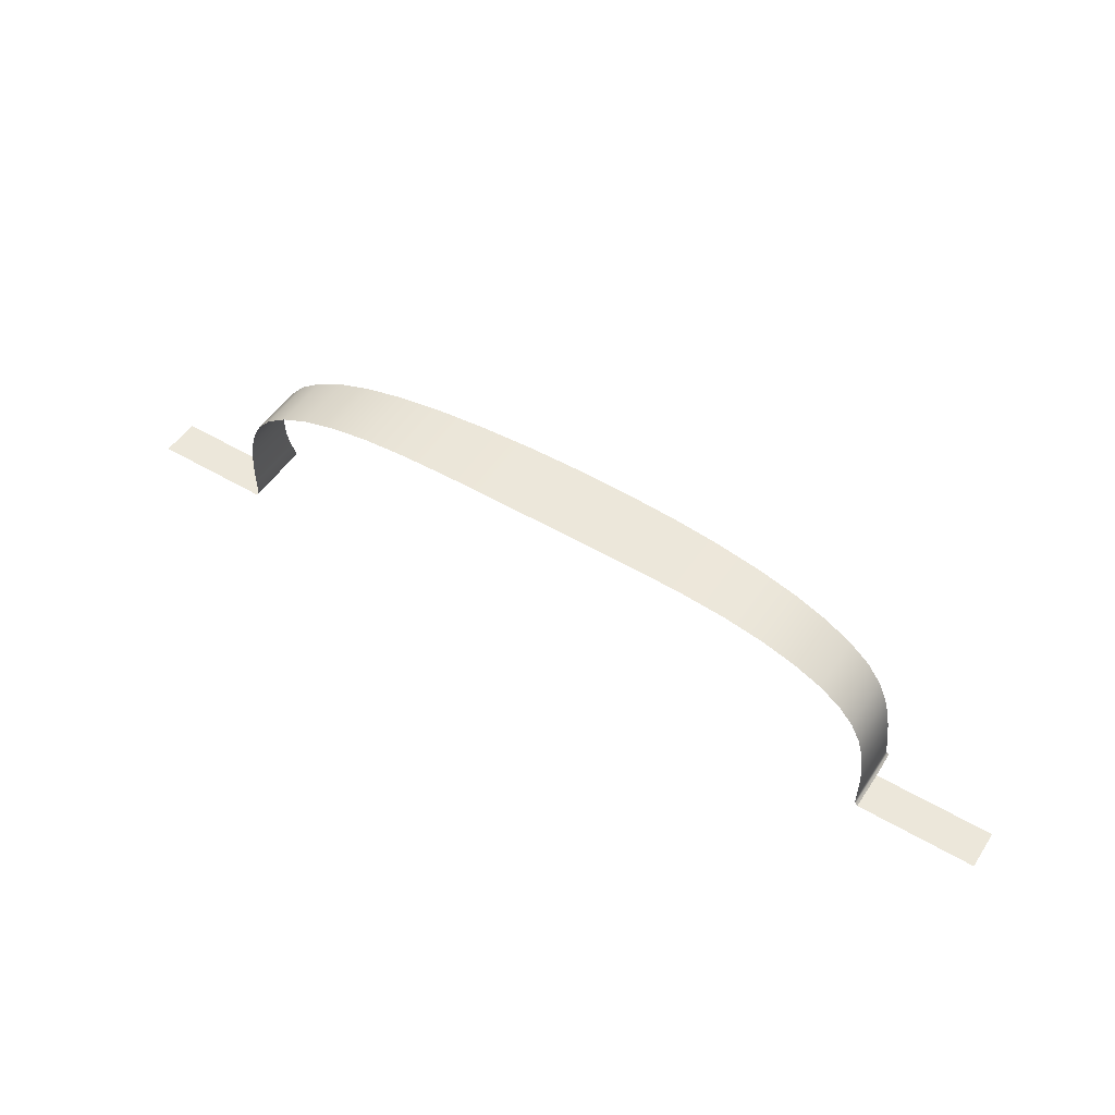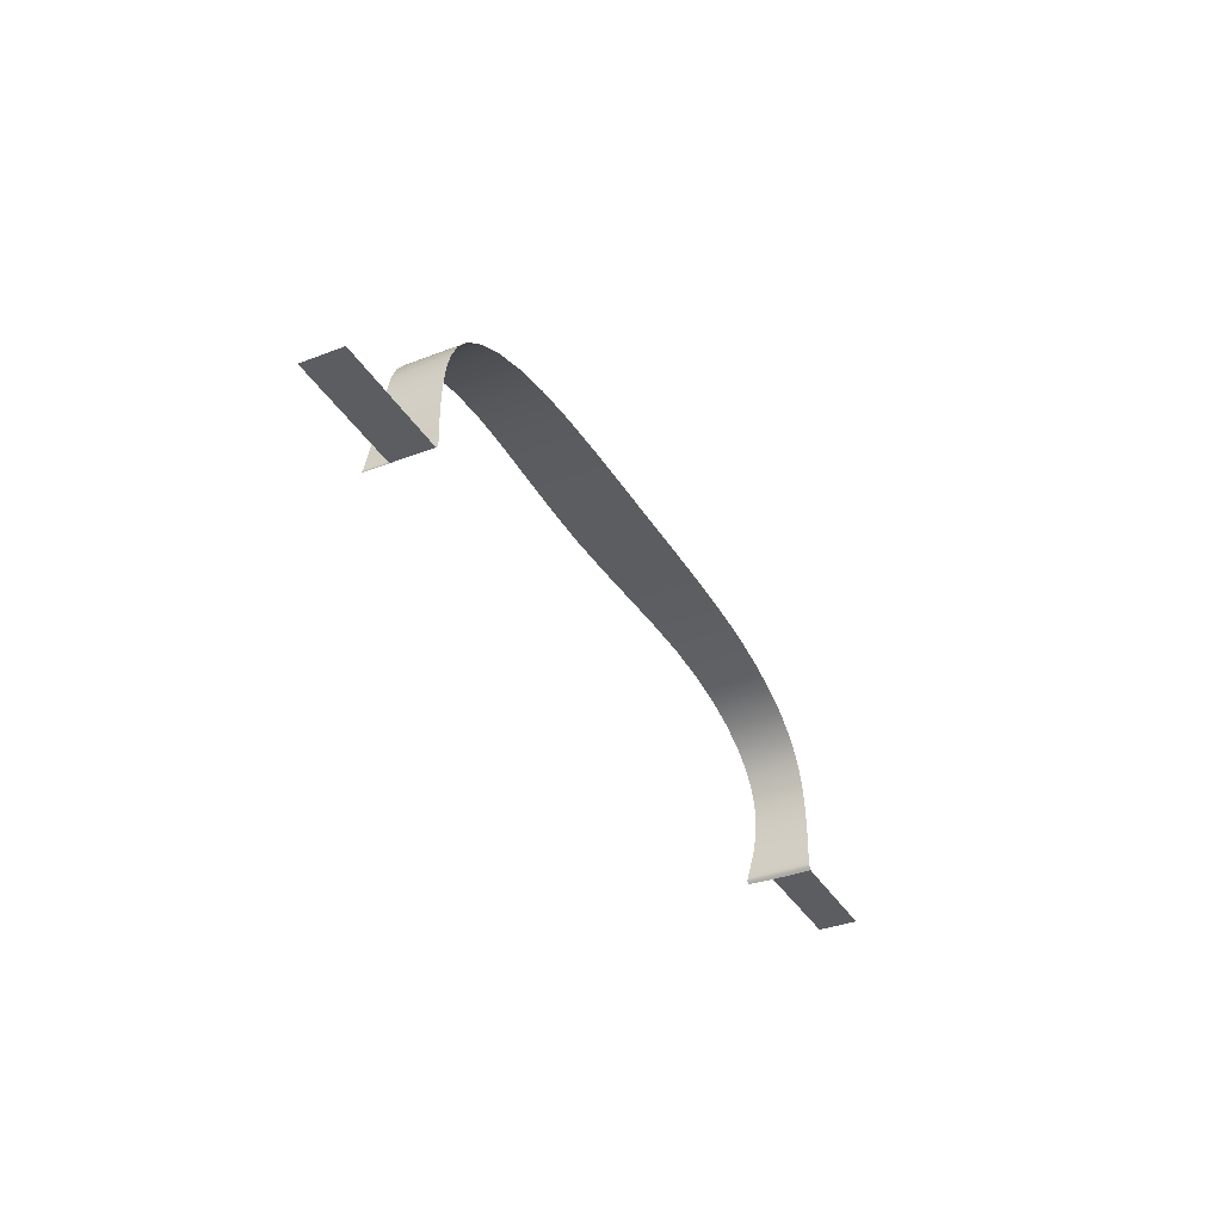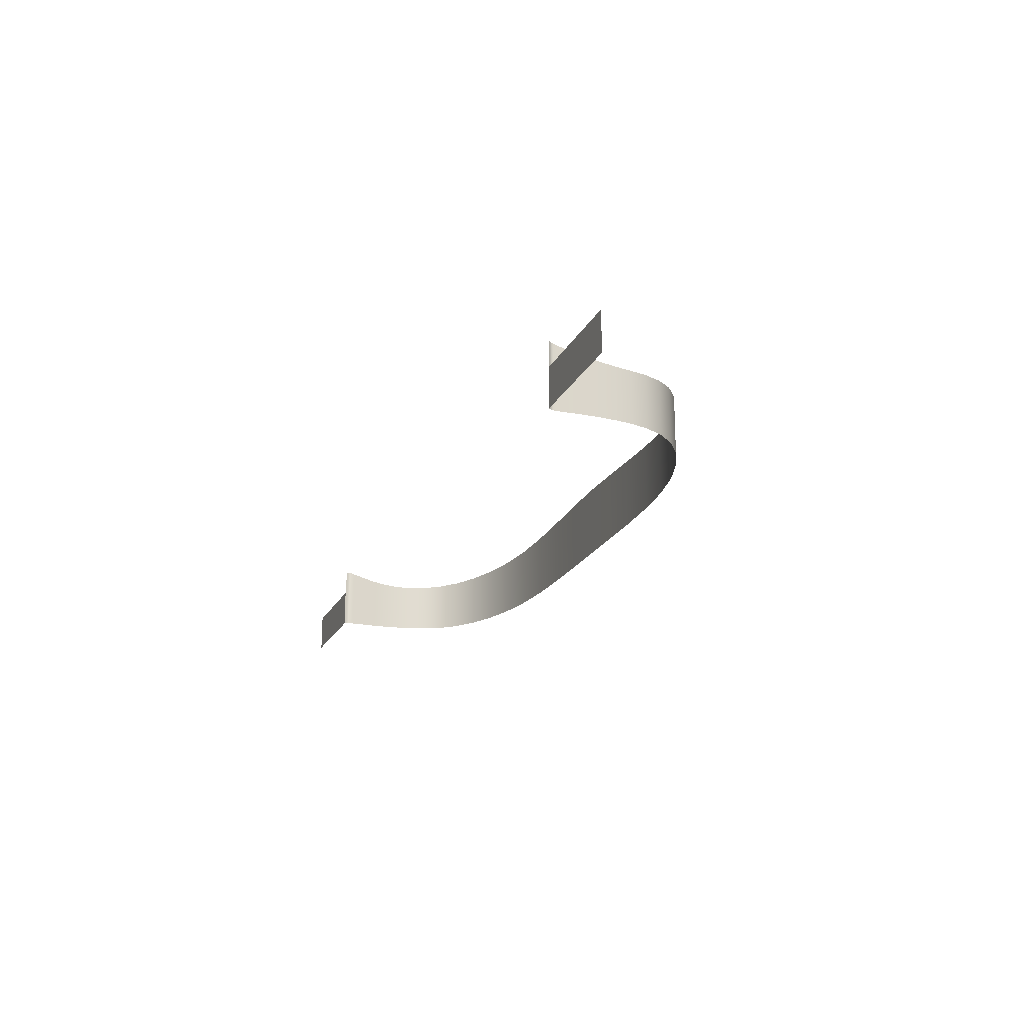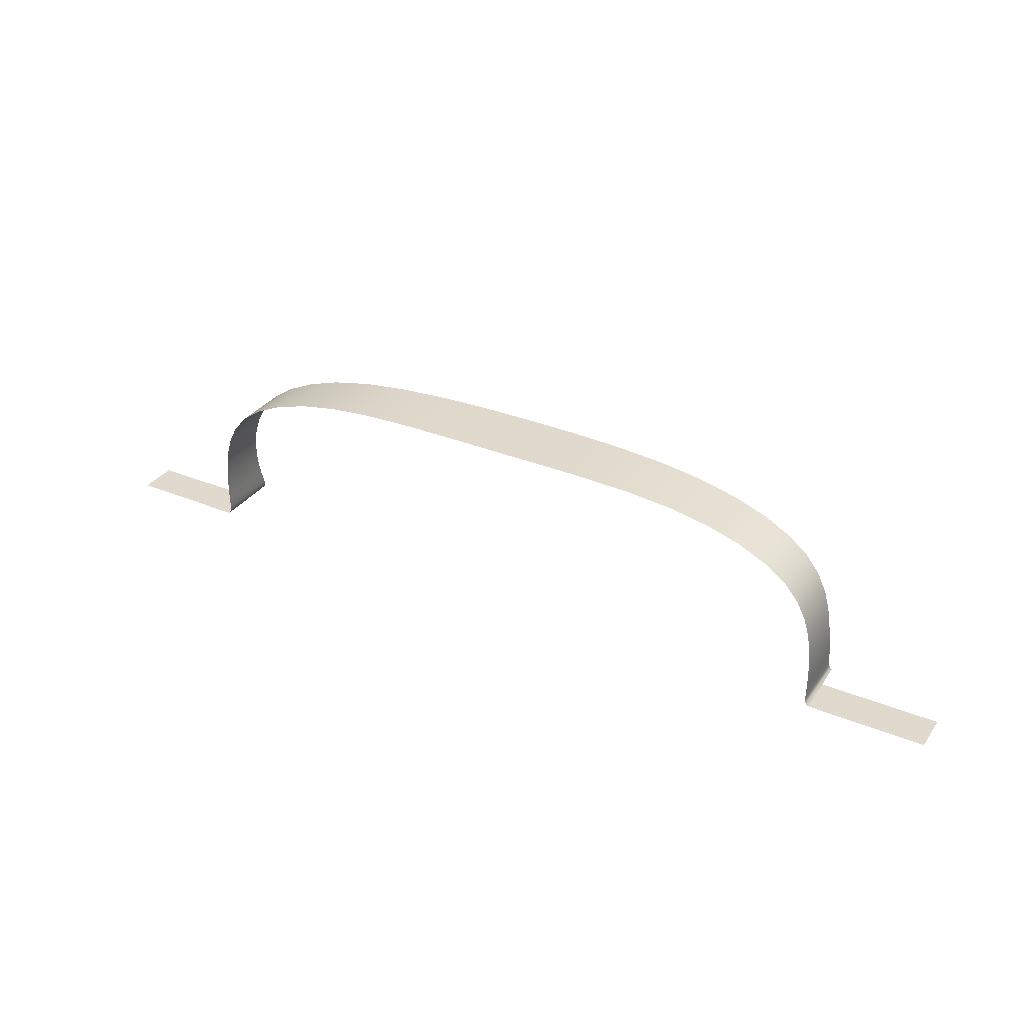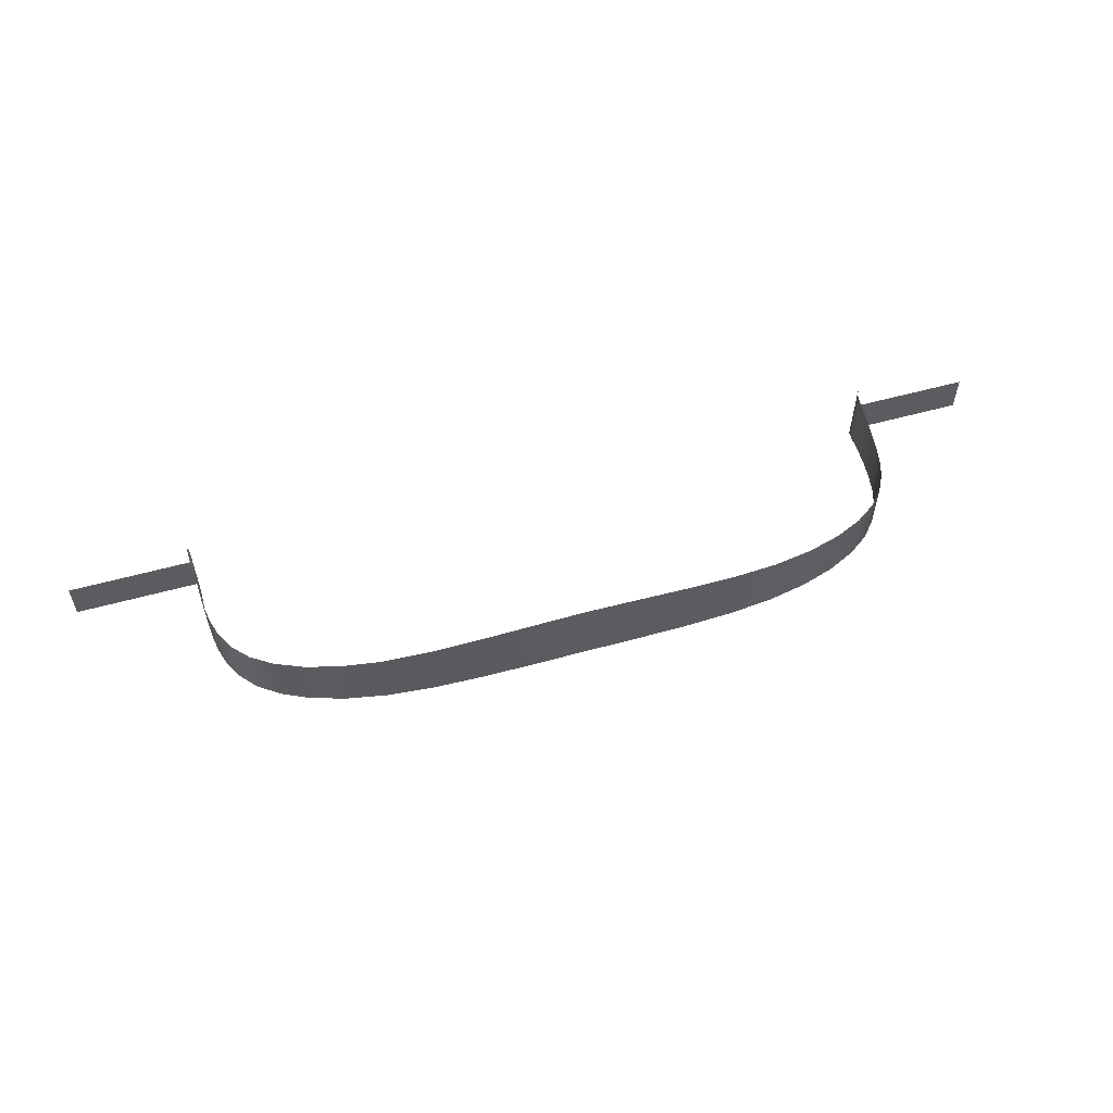
<metadata>
{"format":"obj","ext":"obj","renderer":"f3d","projection":"perspective","resolution":1024,"background":"white","views":[{"elev":51.3,"azim":32.6,"up":"+Z"},{"elev":-36.0,"azim":-63.0,"up":"+Z"},{"elev":-20.2,"azim":-109.9,"up":"+Y"},{"elev":32.6,"azim":29.8,"up":"+Z"},{"elev":56.2,"azim":-16.2,"up":"+Y"}]}
</metadata>
<code>
o Mesh_209
v 3.8e-05 1.418 1.036
v 3.8e-05 1.346 1.036
v -0.05158 1.417 1.036
v -0.05158 1.346 1.036
v -0.1018 1.414 1.036
v -0.1018 1.346 1.036
v -0.1494 1.412 1.034
v -0.1494 1.346 1.034
v -0.1929 1.409 1.03
v -0.1929 1.346 1.03
v -0.231 1.406 1.023
v -0.231 1.346 1.023
v -0.2634 1.404 1.013
v -0.2634 1.346 1.013
v -0.29 1.403 1.001
v -0.29 1.346 1.001
v -0.3104 1.401 0.986
v -0.3104 1.346 0.986
v -0.29 1.403 1.001
v -0.29 1.346 1.001
v -0.3245 1.399 0.9697
v -0.3245 1.346 0.9697
v -0.3334 1.398 0.9525
v -0.3334 1.346 0.9525
v -0.3386 1.398 0.9351
v -0.3411 1.346 0.9182
v -0.3411 1.398 0.9182
v -0.3386 1.346 0.9351
v -0.3424 1.346 0.9028
v -0.3424 1.4 0.9028
v -0.3428 1.346 0.8891
v -0.3428 1.402 0.8891
v -0.3427 1.405 0.8776
v -0.3424 1.346 0.8689
v -0.3424 1.408 0.8689
v -0.3427 1.346 0.8776
v -0.3424 1.346 0.8633
v -0.3424 1.409 0.8633
v -0.3426 1.346 0.8601
v -0.3426 1.41 0.8601
v -0.3429 1.41 0.8584
v -0.3433 1.346 0.8576
v -0.3433 1.411 0.8576
v -0.3429 1.346 0.8584
v -0.3438 1.346 0.8569
v -0.3438 1.411 0.8569
v -0.3444 1.346 0.8561
v -0.3444 1.411 0.8561
v -0.3449 1.411 0.8554
v -0.3449 1.346 0.8554
v -0.3455 1.385 0.8547
v -0.3455 1.346 0.8547
v 0.05165 1.417 1.036
v 0.05165 1.346 1.036
v 0.1019 1.414 1.036
v 0.1019 1.346 1.036
v 0.193 1.409 1.03
v 0.1495 1.346 1.034
v 0.1495 1.412 1.034
v 0.193 1.346 1.03
v 0.2311 1.406 1.023
v 0.2311 1.346 1.023
v 0.2635 1.404 1.013
v 0.2635 1.346 1.013
v 0.3105 1.401 0.986
v 0.2901 1.346 1.001
v 0.2901 1.403 1.001
v 0.3105 1.346 0.986
v 0.2901 1.403 1.001
v 0.2901 1.346 1.001
v 0.3412 1.398 0.9182
v 0.3412 1.346 0.9182
v 0.3386 1.398 0.9351
v 0.3386 1.346 0.9351
v 0.3335 1.346 0.9525
v 0.3335 1.398 0.9525
v 0.3245 1.399 0.9697
v 0.3245 1.346 0.9697
v 0.3425 1.408 0.8689
v 0.3425 1.346 0.8689
v 0.3428 1.405 0.8776
v 0.3428 1.346 0.8776
v 0.3429 1.402 0.8891
v 0.3429 1.346 0.8891
v 0.3425 1.4 0.9028
v 0.3425 1.346 0.9028
v 0.3434 1.411 0.8576
v 0.3434 1.346 0.8576
v 0.343 1.41 0.8584
v 0.343 1.346 0.8584
v 0.3427 1.41 0.8601
v 0.3427 1.346 0.8601
v 0.3425 1.409 0.8633
v 0.3425 1.346 0.8633
v 0.345 1.346 0.8554
v 0.345 1.411 0.8554
v 0.3456 1.385 0.8547
v 0.3456 1.346 0.8547
v 0.3444 1.411 0.8561
v 0.3444 1.346 0.8561
v 0.3439 1.411 0.8569
v 0.3439 1.346 0.8569
v 0.3456 1.385 0.8547
v 0.4613 1.346 0.8547
v 0.3456 1.346 0.8547
v 0.4613 1.385 0.8547
v -0.3455 1.346 0.8547
v -0.4632 1.385 0.8547
v -0.3455 1.385 0.8547
v -0.4632 1.346 0.8547
f 103 104 105
f 104 103 106
f 107 108 109
f 108 107 110
f 1 2 3
f 3 2 4
f 3 4 5
f 5 4 6
f 7 8 9
f 9 8 10
f 5 6 7
f 7 6 8
f 9 10 11
f 11 10 12
f 11 12 13
f 13 12 14
f 15 16 17
f 17 16 18
f 13 14 19
f 19 14 20
f 17 18 21
f 21 18 22
f 21 22 23
f 23 22 24
f 25 26 27
f 26 25 28
f 23 24 25
f 25 24 28
f 27 29 30
f 29 27 26
f 30 31 32
f 31 30 29
f 33 34 35
f 34 33 36
f 32 36 33
f 36 32 31
f 35 37 38
f 37 35 34
f 38 39 40
f 39 38 37
f 41 42 43
f 42 41 44
f 40 44 41
f 44 40 39
f 43 45 46
f 45 43 42
f 46 47 48
f 47 46 45
f 49 50 51
f 51 50 52
f 48 50 49
f 50 48 47
f 53 2 1
f 2 53 54
f 55 54 53
f 54 55 56
f 57 58 59
f 58 57 60
f 59 56 55
f 56 59 58
f 61 60 57
f 60 61 62
f 63 62 61
f 62 63 64
f 65 66 67
f 66 65 68
f 69 64 63
f 64 69 70
f 71 72 73
f 73 72 74
f 73 75 76
f 75 73 74
f 77 68 65
f 68 77 78
f 76 78 77
f 78 76 75
f 79 80 81
f 81 80 82
f 81 82 83
f 83 82 84
f 85 86 71
f 71 86 72
f 83 84 85
f 85 84 86
f 87 88 89
f 89 88 90
f 89 90 91
f 91 90 92
f 93 94 79
f 79 94 80
f 91 92 93
f 93 92 94
f 95 96 97
f 97 98 95
f 96 95 99
f 99 95 100
f 101 102 87
f 87 102 88
f 99 100 101
f 101 100 102

</code>
